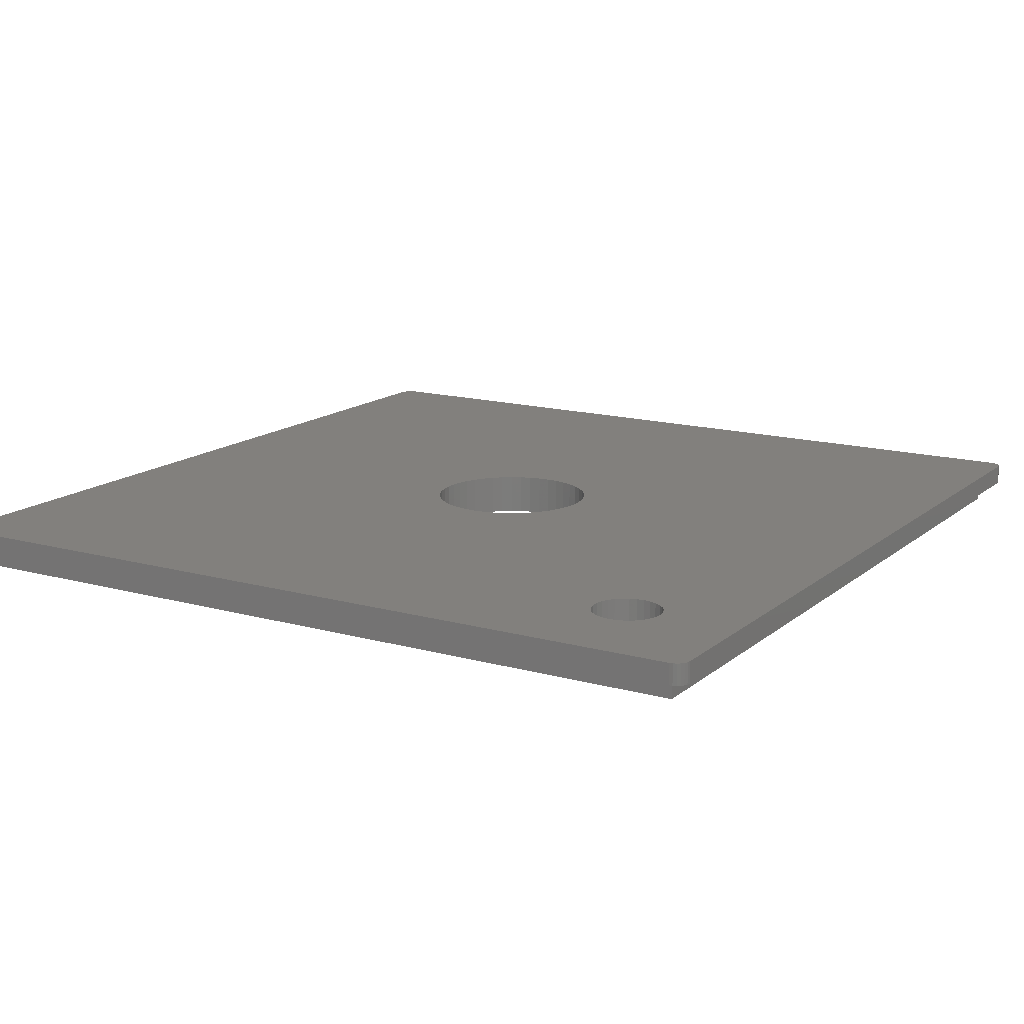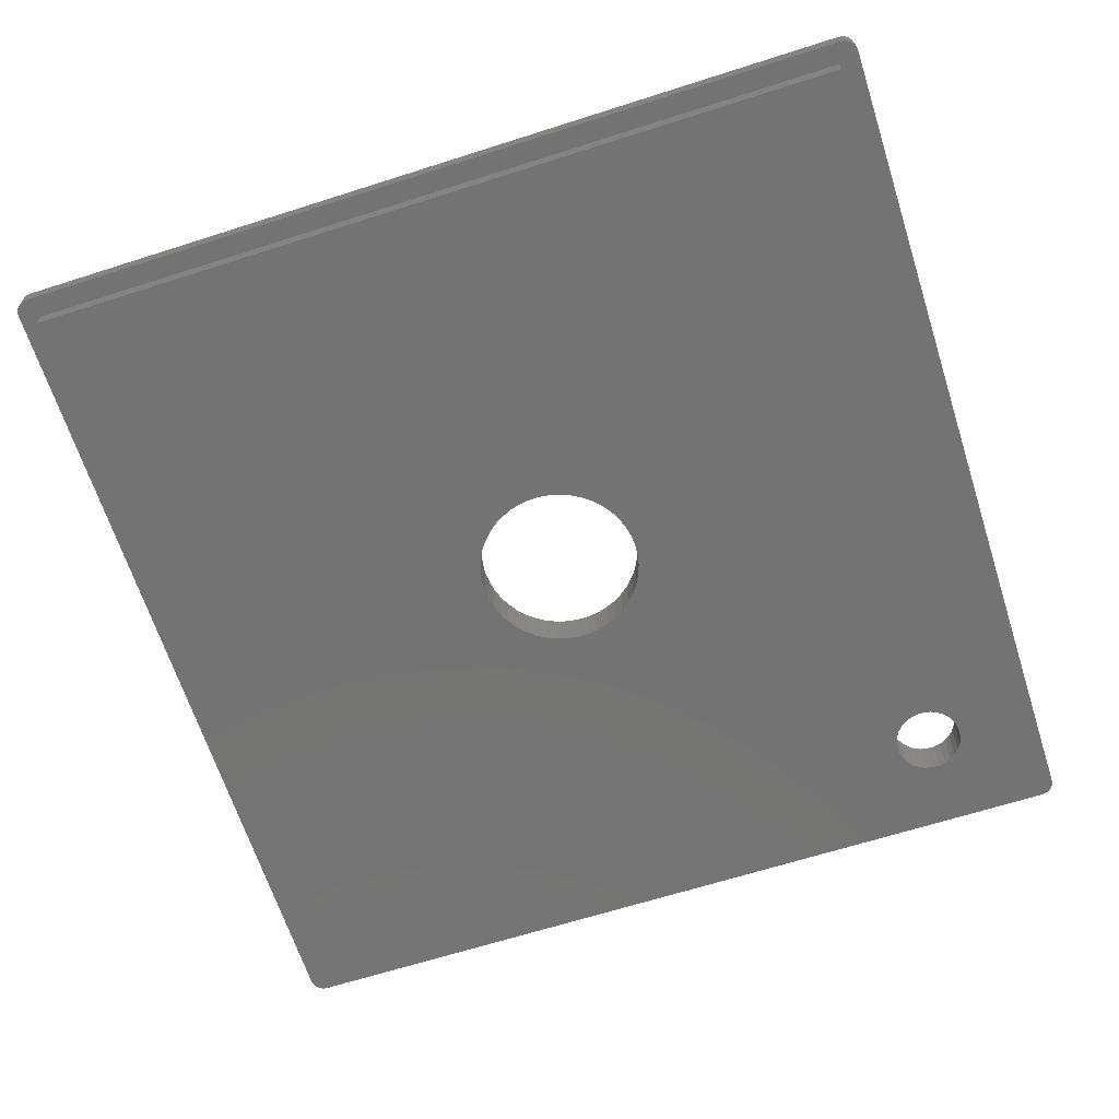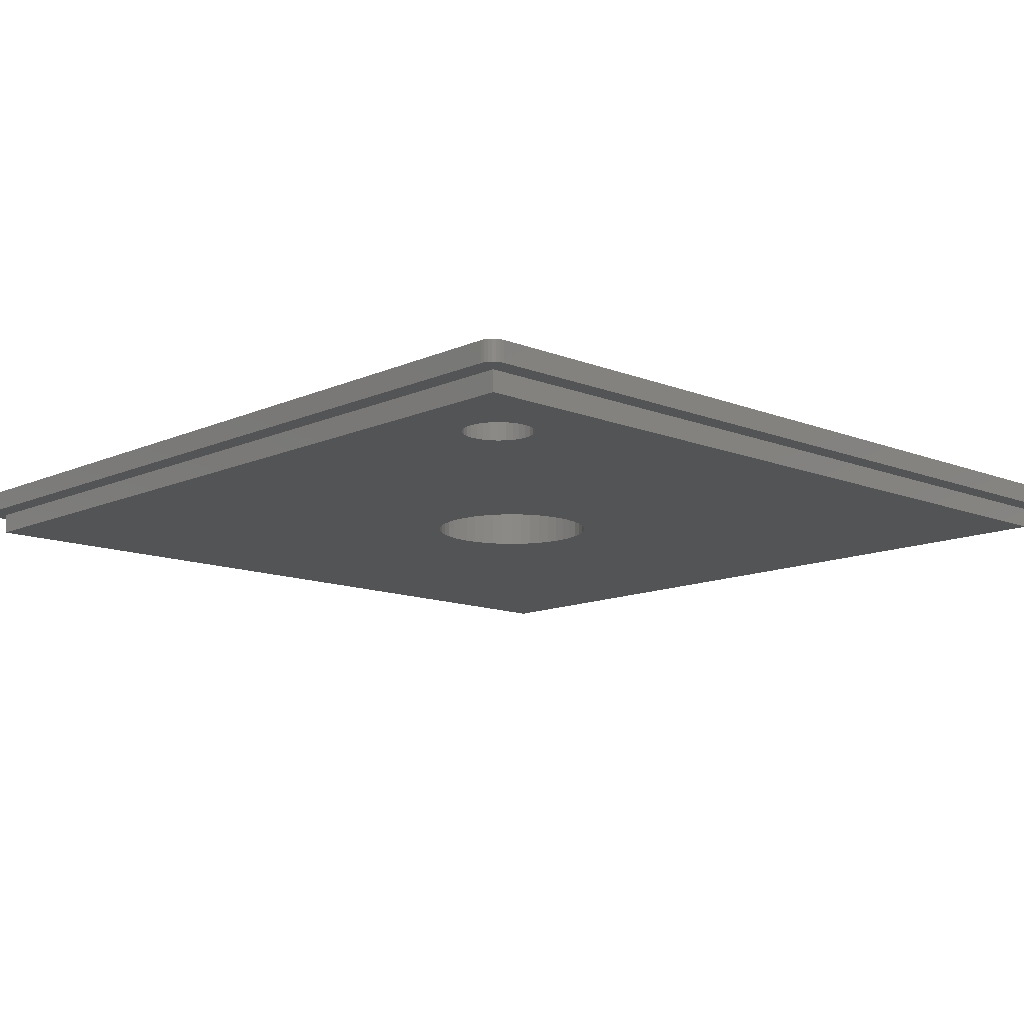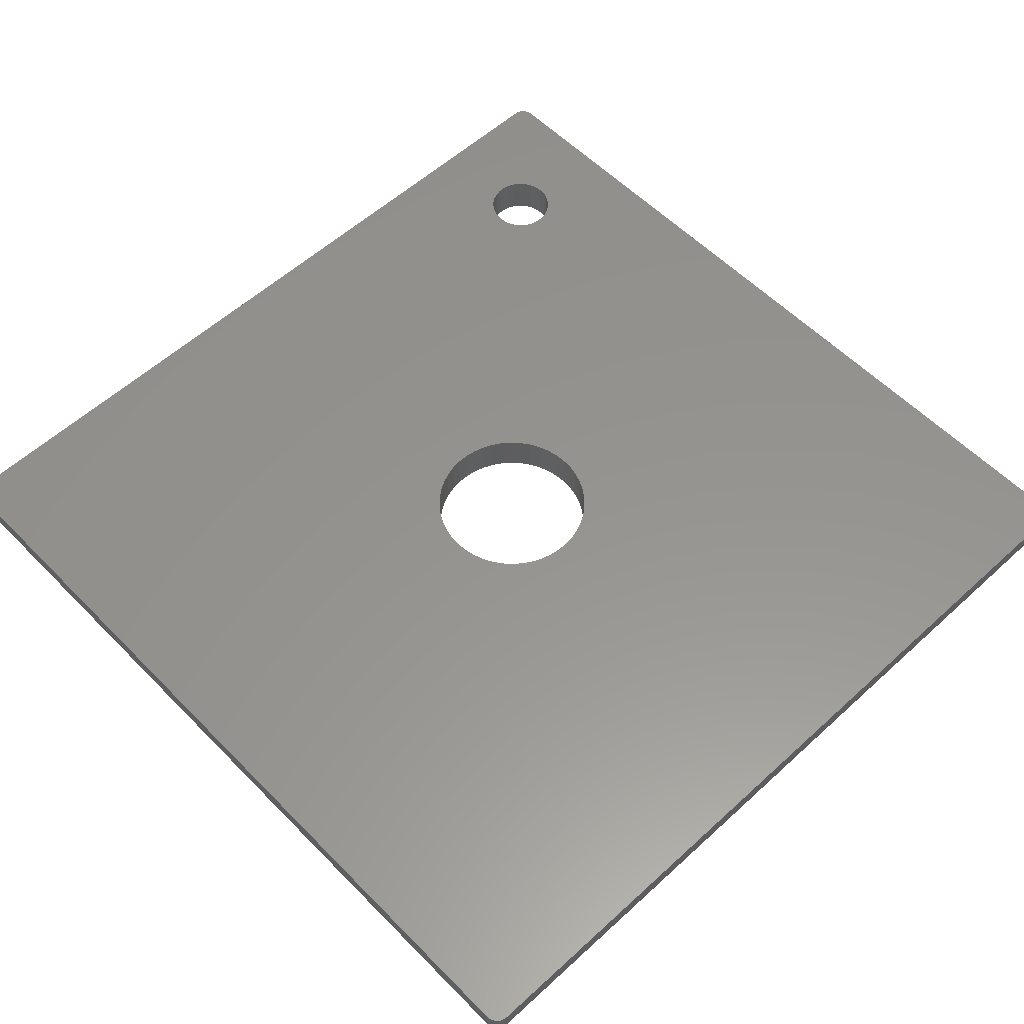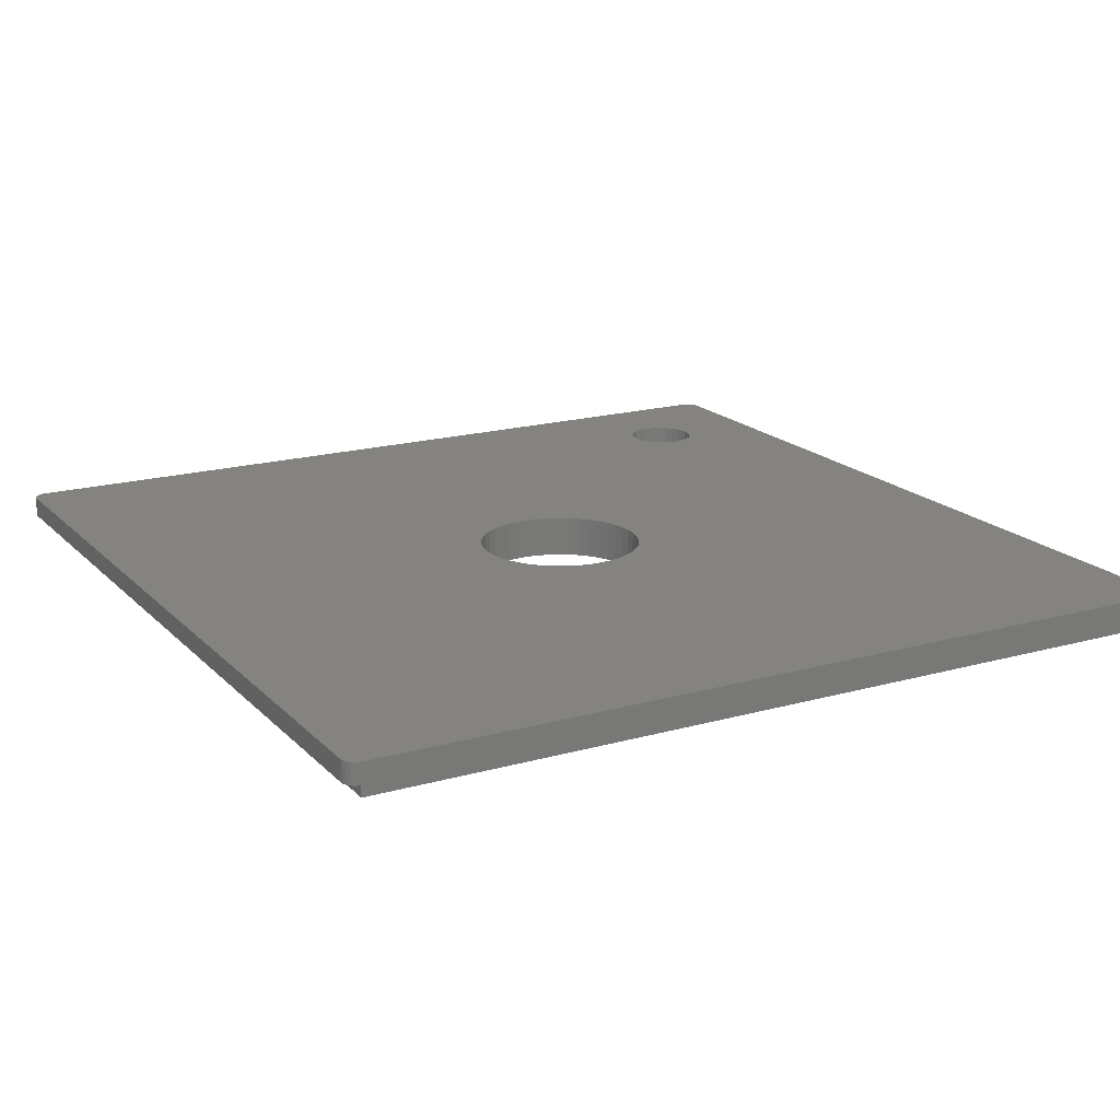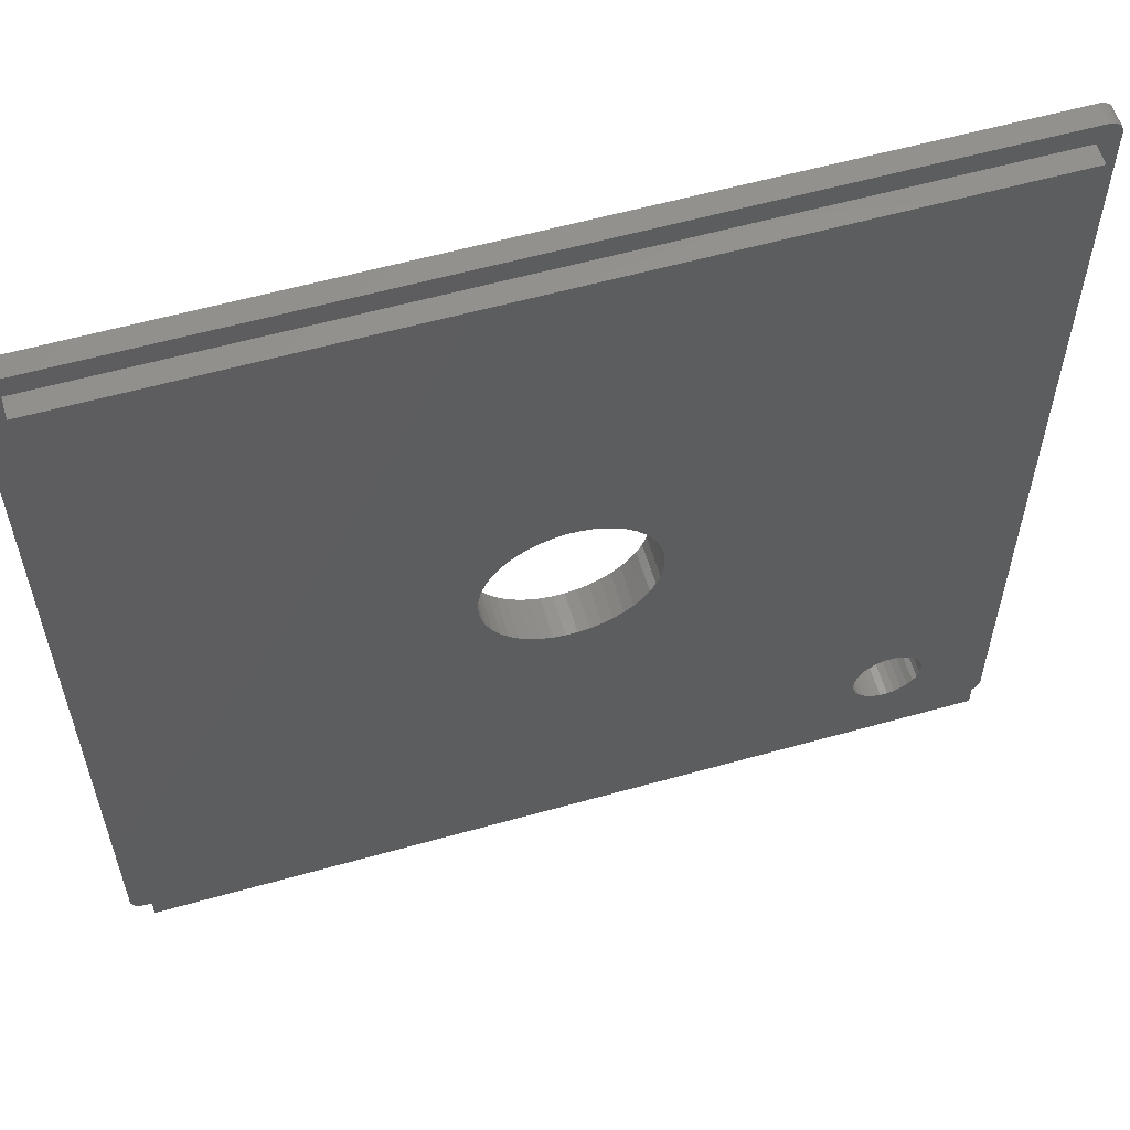
<metadata>
{"format":"stl","ext":"stl","renderer":"f3d","projection":"perspective","resolution":1024,"background":"white","views":[{"elev":14.9,"azim":121.0,"up":"+Y"},{"elev":-65.5,"azim":17.8,"up":"+Y"},{"elev":-12.3,"azim":136.6,"up":"+Y"},{"elev":57.0,"azim":-43.6,"up":"+Y"},{"elev":18.1,"azim":-28.9,"up":"+Y"},{"elev":58.4,"azim":-16.2,"up":"+Z"}]}
</metadata>
<code>
# stl→obj: 216 verts, 436 faces
v -14.06 18.5 -19.18
v -14.06 21.5 -19.18
v -14 18.5 -20
v -14 21.5 -20
v -14.06 18.5 -20.82
v -14.06 21.5 -20.82
v -14.22 18.5 -21.62
v -14.22 21.5 -21.62
v -14.5 18.5 -22.39
v -14.5 21.5 -22.39
v -14.87 18.5 -23.12
v -14.87 21.5 -23.12
v -15.35 18.5 -23.79
v -15.35 21.5 -23.79
v -15.9 18.5 -24.39
v -15.9 21.5 -24.39
v -16.54 18.5 -24.9
v -16.54 21.5 -24.9
v -17.24 18.5 -25.33
v -17.24 21.5 -25.33
v -17.99 18.5 -25.65
v -17.99 21.5 -25.65
v -18.78 18.5 -25.87
v -18.78 21.5 -25.87
v -19.59 18.5 -25.99
v -19.59 21.5 -25.99
v -20.41 18.5 -25.99
v -20.41 21.5 -25.99
v -21.22 18.5 -25.87
v -21.22 21.5 -25.87
v -22.01 18.5 -25.65
v -22.01 21.5 -25.65
v -22.76 18.5 -25.33
v -22.76 21.5 -25.33
v -23.46 18.5 -24.9
v -23.46 21.5 -24.9
v -24.1 18.5 -24.39
v -24.1 21.5 -24.39
v -24.65 18.5 -23.79
v -24.65 21.5 -23.79
v -25.13 18.5 -23.12
v -25.13 21.5 -23.12
v -25.5 18.5 -22.39
v -25.5 21.5 -22.39
v -25.78 18.5 -21.62
v -25.78 21.5 -21.62
v -25.94 18.5 -20.82
v -25.94 21.5 -20.82
v -26 18.5 -20
v -26 21.5 -20
v -25.94 18.5 -19.18
v -25.94 21.5 -19.18
v -25.78 18.5 -18.38
v -25.78 21.5 -18.38
v -25.5 18.5 -17.61
v -25.5 21.5 -17.61
v -25.13 18.5 -16.88
v -25.13 21.5 -16.88
v -24.65 18.5 -16.21
v -24.65 21.5 -16.21
v -24.1 18.5 -15.61
v -24.1 21.5 -15.61
v -23.46 18.5 -15.1
v -23.46 21.5 -15.1
v -22.76 18.5 -14.67
v -22.76 21.5 -14.67
v -22.01 18.5 -14.35
v -22.01 21.5 -14.35
v -21.22 18.5 -14.13
v -21.22 21.5 -14.13
v -20.41 18.5 -14.01
v -20.41 21.5 -14.01
v -19.59 18.5 -14.01
v -19.59 21.5 -14.01
v -18.78 18.5 -14.13
v -18.78 21.5 -14.13
v -17.99 18.5 -14.35
v -17.99 21.5 -14.35
v -17.24 18.5 -14.67
v -17.24 21.5 -14.67
v -16.54 18.5 -15.1
v -16.54 21.5 -15.1
v -15.9 18.5 -15.61
v -15.9 21.5 -15.61
v -15.35 18.5 -16.21
v -15.35 21.5 -16.21
v -14.87 18.5 -16.88
v -14.87 21.5 -16.88
v -14.5 18.5 -17.61
v -14.5 21.5 -17.61
v -14.22 18.5 -18.38
v -14.22 21.5 -18.38
v 5.445 18.5 -42.48
v 5.445 21.5 -42.48
v 5.5 18.5 -43
v 5.5 21.5 -43
v 5.445 18.5 -43.52
v 5.445 21.5 -43.52
v 5.284 18.5 -44.02
v 5.284 21.5 -44.02
v 5.023 18.5 -44.47
v 5.023 21.5 -44.47
v 4.673 18.5 -44.86
v 4.673 21.5 -44.86
v 4.25 18.5 -45.17
v 4.25 21.5 -45.17
v 3.773 18.5 -45.38
v 3.773 21.5 -45.38
v 3.261 18.5 -45.49
v 3.261 21.5 -45.49
v 2.739 18.5 -45.49
v 2.739 21.5 -45.49
v 2.227 18.5 -45.38
v 2.227 21.5 -45.38
v 1.75 18.5 -45.17
v 1.75 21.5 -45.17
v 1.327 18.5 -44.86
v 1.327 21.5 -44.86
v 0.9775 18.5 -44.47
v 0.9775 21.5 -44.47
v 0.7161 18.5 -44.02
v 0.7161 21.5 -44.02
v 0.5546 18.5 -43.52
v 0.5546 21.5 -43.52
v 0.5 18.5 -43
v 0.5 21.5 -43
v 0.5546 18.5 -42.48
v 0.5546 21.5 -42.48
v 0.7161 18.5 -41.98
v 0.7161 21.5 -41.98
v 0.9775 18.5 -41.53
v 0.9775 21.5 -41.53
v 1.327 18.5 -41.14
v 1.327 21.5 -41.14
v 1.75 18.5 -40.83
v 1.75 21.5 -40.83
v 2.227 18.5 -40.62
v 2.227 21.5 -40.62
v 2.739 18.5 -40.51
v 2.739 21.5 -40.51
v 3.261 18.5 -40.51
v 3.261 21.5 -40.51
v 3.773 18.5 -40.62
v 3.773 21.5 -40.62
v 4.25 18.5 -40.83
v 4.25 21.5 -40.83
v 4.673 18.5 -41.14
v 4.673 21.5 -41.14
v 5.023 18.5 -41.53
v 5.023 21.5 -41.53
v 5.284 18.5 -41.98
v 5.284 21.5 -41.98
v -51.5 20 -50.5
v -51.5 21.5 -50.5
v -51.47 20 -50.76
v -51.47 21.5 -50.76
v -51.37 20 -51
v -51.37 21.5 -51
v -51.21 20 -51.21
v -51.21 21.5 -51.21
v -51 20 -51.37
v -51 21.5 -51.37
v -50.76 20 -51.47
v -50.76 21.5 -51.47
v -50.5 20 -51.5
v -50.5 21.5 -51.5
v -51.5 20 10.5
v -51.5 21.5 10.5
v 10 20 10
v -50.5 20 11.5
v -50 20 10
v -50.76 20 11.47
v -51 20 11.37
v 10 20 -50
v 11.5 20 -50.5
v 11.5 20 10.5
v 11.47 20 10.76
v -50 20 -50
v 10.5 20 -51.5
v 10.76 20 -51.47
v 11 20 -51.37
v 11.21 20 -51.21
v 11.37 20 -51
v 11.47 20 -50.76
v 11.37 20 11
v 11.21 20 11.21
v 11 20 11.37
v 10.76 20 11.47
v 10.5 20 11.5
v -51.21 20 11.21
v -51.37 20 11
v -51.47 20 10.76
v -50.5 21.5 11.5
v -50.76 21.5 11.47
v -51 21.5 11.37
v -51.21 21.5 11.21
v -51.37 21.5 11
v -51.47 21.5 10.76
v 10.5 21.5 11.5
v 10.5 21.5 -51.5
v 10.76 21.5 -51.47
v 11 21.5 -51.37
v 11.21 21.5 -51.21
v 11.37 21.5 -51
v 11.47 21.5 -50.76
v 11.5 21.5 -50.5
v 11.5 21.5 10.5
v 11.47 21.5 10.76
v 11.37 21.5 11
v 11.21 21.5 11.21
v 11 21.5 11.37
v 10.76 21.5 11.47
v 10 18.5 -50
v 10 18.5 10
v -50 18.5 10
v -50 18.5 -50
f 1 2 3
f 3 2 4
f 3 4 5
f 5 4 6
f 5 6 7
f 7 6 8
f 7 8 9
f 9 8 10
f 9 10 11
f 11 10 12
f 11 12 13
f 13 12 14
f 13 14 15
f 15 14 16
f 15 16 17
f 17 16 18
f 17 18 19
f 19 18 20
f 19 20 21
f 21 20 22
f 21 22 23
f 23 22 24
f 23 24 25
f 25 24 26
f 25 26 27
f 27 26 28
f 27 28 29
f 29 28 30
f 29 30 31
f 31 30 32
f 31 32 33
f 33 32 34
f 33 34 35
f 35 34 36
f 35 36 37
f 37 36 38
f 37 38 39
f 39 38 40
f 39 40 41
f 41 40 42
f 41 42 43
f 43 42 44
f 43 44 45
f 45 44 46
f 45 46 47
f 47 46 48
f 47 48 49
f 49 48 50
f 49 50 51
f 51 50 52
f 51 52 53
f 53 52 54
f 53 54 55
f 55 54 56
f 55 56 57
f 57 56 58
f 57 58 59
f 59 58 60
f 59 60 61
f 61 60 62
f 61 62 63
f 63 62 64
f 63 64 65
f 65 64 66
f 65 66 67
f 67 66 68
f 67 68 69
f 69 68 70
f 69 70 71
f 71 70 72
f 71 72 73
f 73 72 74
f 73 74 75
f 75 74 76
f 75 76 77
f 77 76 78
f 77 78 79
f 79 78 80
f 79 80 81
f 81 80 82
f 81 82 83
f 83 82 84
f 83 84 85
f 85 84 86
f 85 86 87
f 87 86 88
f 87 88 89
f 89 88 90
f 89 90 91
f 91 90 92
f 91 92 1
f 1 92 2
f 93 94 95
f 95 94 96
f 95 96 97
f 97 96 98
f 97 98 99
f 99 98 100
f 99 100 101
f 101 100 102
f 101 102 103
f 103 102 104
f 103 104 105
f 105 104 106
f 105 106 107
f 107 106 108
f 107 108 109
f 109 108 110
f 109 110 111
f 111 110 112
f 111 112 113
f 113 112 114
f 113 114 115
f 115 114 116
f 115 116 117
f 117 116 118
f 117 118 119
f 119 118 120
f 119 120 121
f 121 120 122
f 121 122 123
f 123 122 124
f 123 124 125
f 125 124 126
f 125 126 127
f 127 126 128
f 127 128 129
f 129 128 130
f 129 130 131
f 131 130 132
f 131 132 133
f 133 132 134
f 133 134 135
f 135 134 136
f 135 136 137
f 137 136 138
f 137 138 139
f 139 138 140
f 139 140 141
f 141 140 142
f 141 142 143
f 143 142 144
f 143 144 145
f 145 144 146
f 145 146 147
f 147 146 148
f 147 148 149
f 149 148 150
f 149 150 151
f 151 150 152
f 151 152 93
f 93 152 94
f 153 154 155
f 155 154 156
f 155 156 157
f 157 156 158
f 157 158 159
f 159 158 160
f 159 160 161
f 161 160 162
f 161 162 163
f 163 162 164
f 163 164 165
f 165 164 166
f 153 167 154
f 154 167 168
f 169 170 171
f 171 170 172
f 171 172 173
f 174 175 169
f 169 175 176
f 169 176 177
f 178 179 174
f 174 179 180
f 174 180 181
f 171 153 178
f 178 153 155
f 178 155 157
f 157 159 178
f 178 159 161
f 178 161 163
f 163 165 178
f 178 165 179
f 181 182 174
f 174 182 183
f 174 183 184
f 184 175 174
f 177 185 169
f 169 185 186
f 169 186 187
f 187 188 169
f 169 188 189
f 169 189 170
f 173 190 171
f 171 190 191
f 171 191 192
f 192 167 171
f 171 167 153
f 170 193 172
f 172 193 194
f 172 194 173
f 173 194 195
f 173 195 190
f 190 195 196
f 190 196 191
f 191 196 197
f 191 197 192
f 192 197 198
f 192 198 167
f 167 198 168
f 170 189 193
f 193 189 199
f 179 200 180
f 180 200 201
f 180 201 181
f 181 201 202
f 181 202 182
f 182 202 203
f 182 203 183
f 183 203 204
f 183 204 184
f 184 204 205
f 184 205 175
f 175 205 206
f 166 200 165
f 165 200 179
f 176 207 177
f 177 207 208
f 177 208 185
f 185 208 209
f 185 209 186
f 186 209 210
f 186 210 187
f 187 210 211
f 187 211 188
f 188 211 212
f 188 212 189
f 189 212 199
f 174 169 213
f 213 169 214
f 169 171 214
f 214 171 215
f 178 174 216
f 216 174 213
f 171 178 215
f 215 178 216
f 5 141 3
f 3 141 143
f 3 143 1
f 1 143 214
f 1 214 91
f 91 214 89
f 89 214 87
f 87 214 85
f 85 214 83
f 83 214 81
f 81 214 79
f 79 214 77
f 77 214 75
f 75 214 73
f 73 214 215
f 73 215 71
f 71 215 69
f 69 215 67
f 67 215 65
f 65 215 63
f 63 215 61
f 61 215 59
f 59 215 57
f 57 215 55
f 55 215 53
f 53 215 51
f 51 215 49
f 49 215 216
f 49 216 47
f 47 216 45
f 45 216 43
f 43 216 41
f 41 216 39
f 39 216 37
f 37 216 35
f 35 216 33
f 33 216 31
f 31 216 29
f 29 216 27
f 27 216 123
f 27 123 25
f 25 123 125
f 25 125 23
f 23 125 127
f 23 127 21
f 21 127 129
f 21 129 19
f 19 129 17
f 17 129 131
f 17 131 15
f 15 131 133
f 15 133 13
f 13 133 135
f 13 135 11
f 11 135 137
f 11 137 9
f 9 137 7
f 7 137 139
f 7 139 5
f 5 139 141
f 93 95 213
f 213 95 97
f 213 97 99
f 99 101 213
f 213 101 103
f 213 103 105
f 105 107 213
f 213 107 109
f 213 109 111
f 111 113 213
f 213 113 115
f 213 115 216
f 216 115 117
f 216 117 119
f 119 121 216
f 216 121 123
f 143 145 214
f 214 145 147
f 214 147 149
f 149 151 214
f 214 151 213
f 213 151 93
f 206 207 175
f 175 207 176
f 2 144 4
f 4 144 142
f 4 142 6
f 6 142 140
f 6 140 8
f 8 140 138
f 8 138 10
f 10 138 12
f 12 138 136
f 12 136 14
f 14 136 134
f 14 134 16
f 16 134 132
f 16 132 18
f 18 132 130
f 18 130 20
f 20 130 22
f 22 130 128
f 22 128 24
f 24 128 126
f 24 126 26
f 26 126 124
f 26 124 28
f 28 124 122
f 28 122 166
f 166 122 120
f 166 120 118
f 144 2 207
f 207 2 92
f 207 92 90
f 90 88 207
f 207 88 86
f 207 86 84
f 207 84 199
f 199 84 82
f 199 82 80
f 80 78 199
f 199 78 76
f 199 76 74
f 199 74 193
f 193 74 72
f 193 72 70
f 70 68 193
f 193 68 66
f 193 66 64
f 64 62 193
f 193 62 168
f 193 168 198
f 62 60 168
f 168 60 58
f 168 58 56
f 56 54 168
f 168 54 52
f 168 52 50
f 168 50 154
f 154 50 48
f 154 48 46
f 46 44 154
f 154 44 42
f 154 42 40
f 40 38 154
f 154 38 166
f 154 166 156
f 156 166 158
f 158 166 160
f 160 166 162
f 162 166 164
f 38 36 166
f 166 36 34
f 166 34 32
f 32 30 166
f 166 30 28
f 98 96 206
f 206 96 94
f 206 94 152
f 206 152 207
f 207 152 150
f 207 150 148
f 148 146 207
f 207 146 144
f 118 116 166
f 166 116 200
f 200 116 114
f 200 114 112
f 112 110 200
f 200 110 108
f 200 108 106
f 106 104 200
f 200 104 206
f 200 206 201
f 201 206 202
f 202 206 203
f 203 206 204
f 204 206 205
f 104 102 206
f 206 102 100
f 206 100 98
f 198 197 193
f 193 197 196
f 193 196 195
f 195 194 193
f 199 212 207
f 207 212 211
f 207 211 210
f 210 209 207
f 207 209 208

</code>
